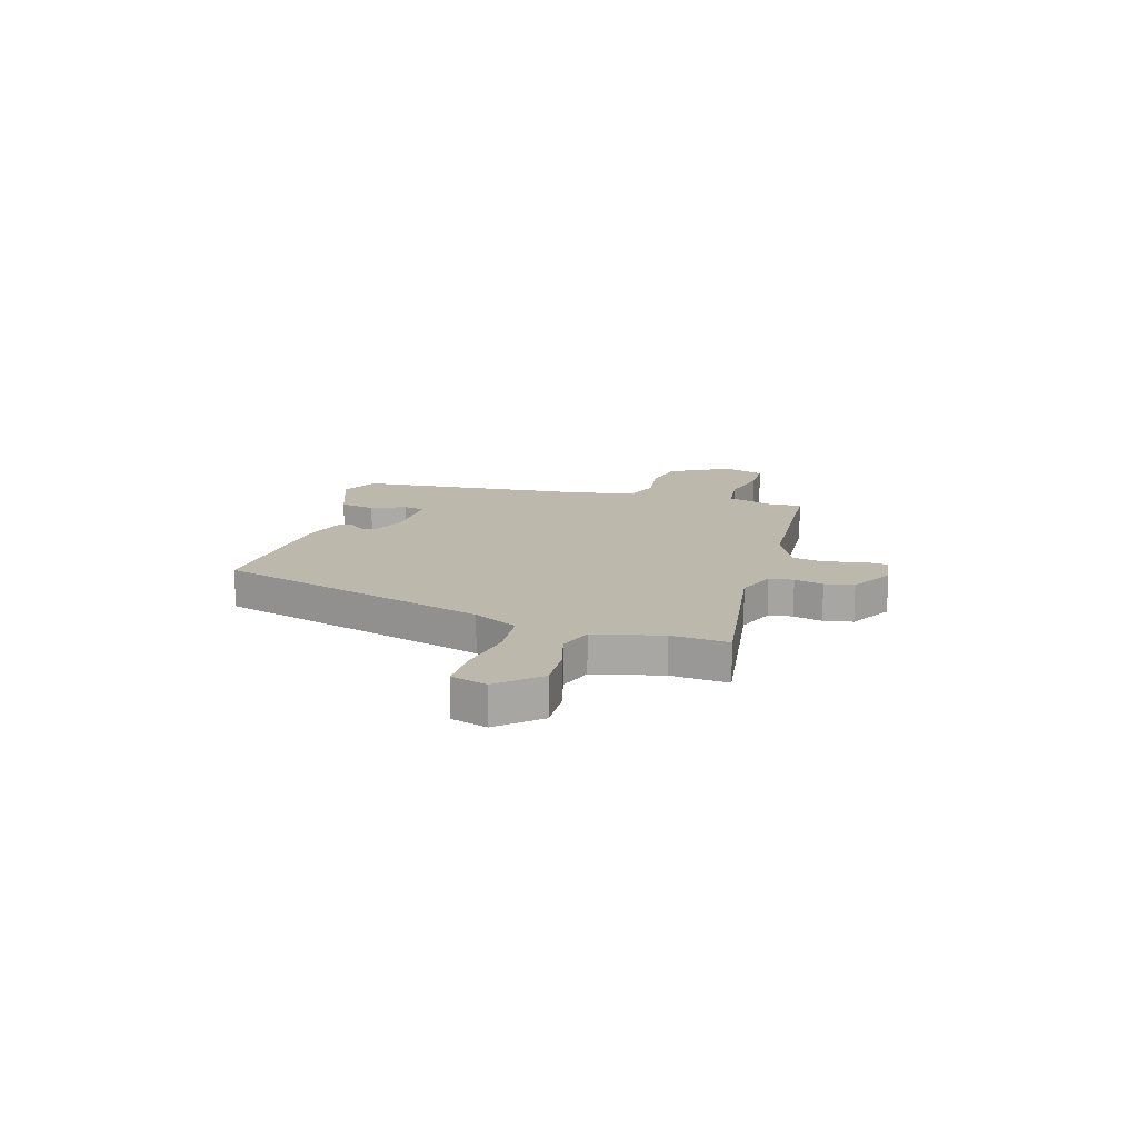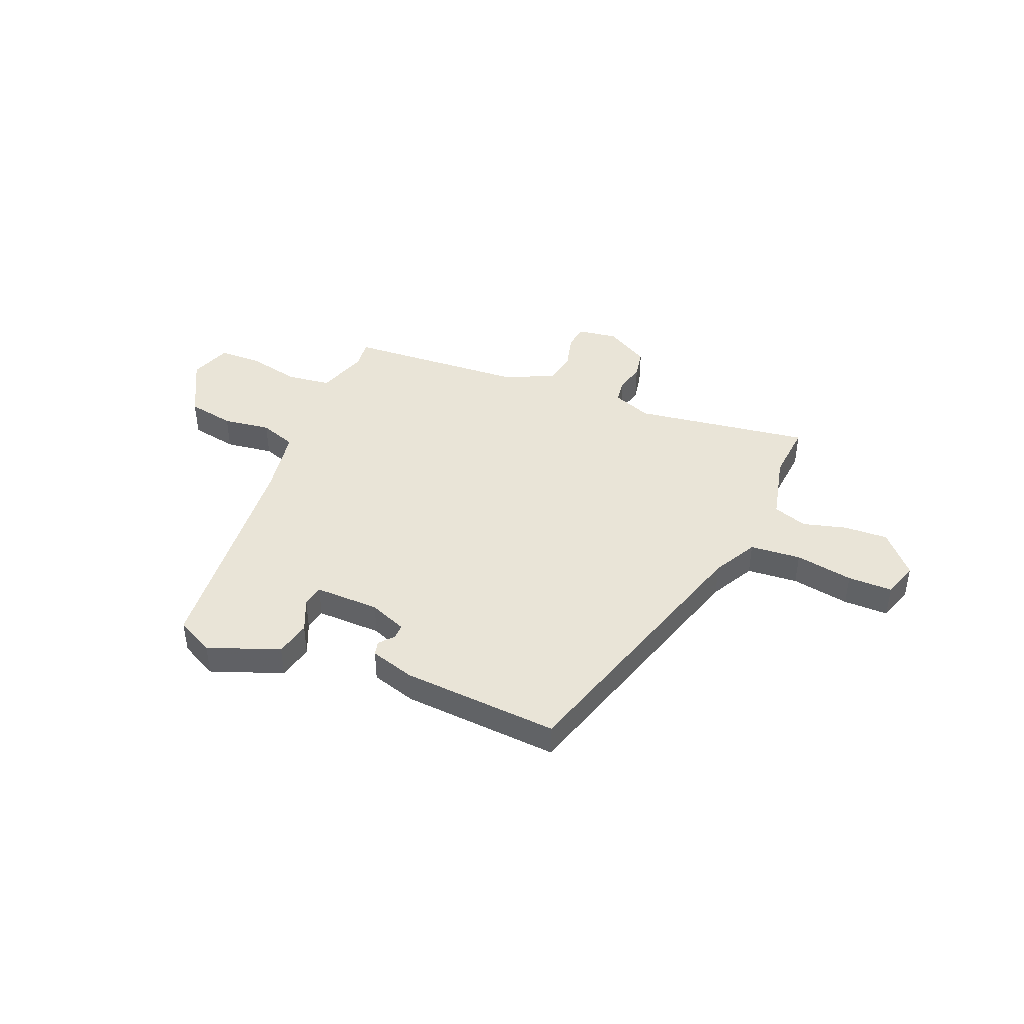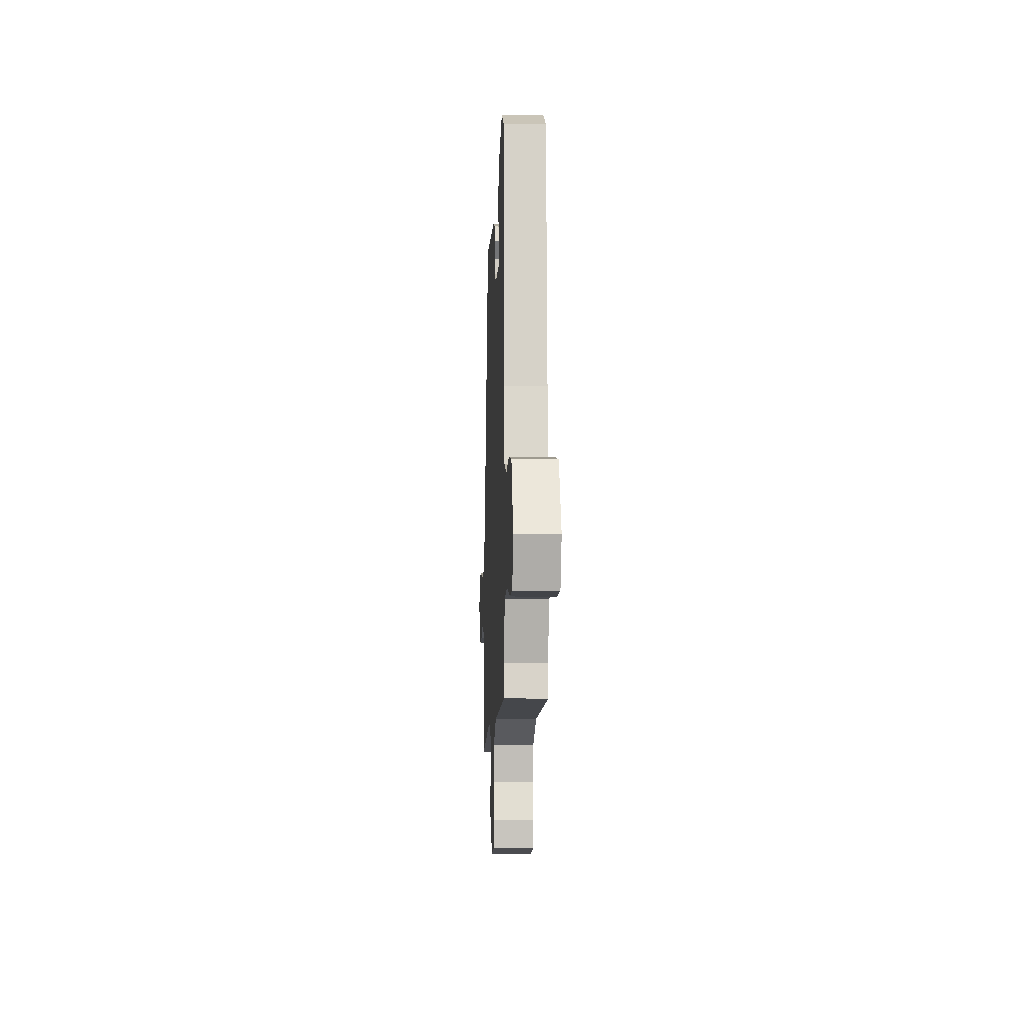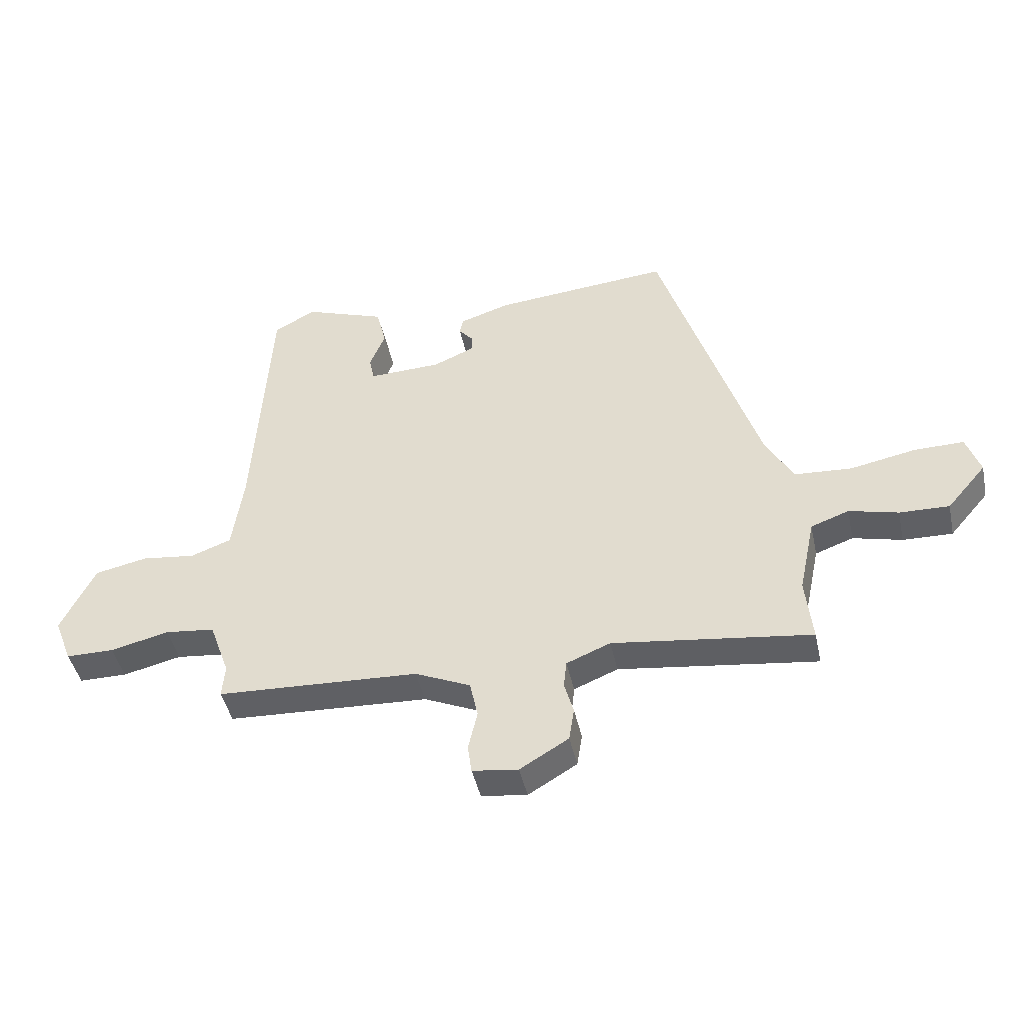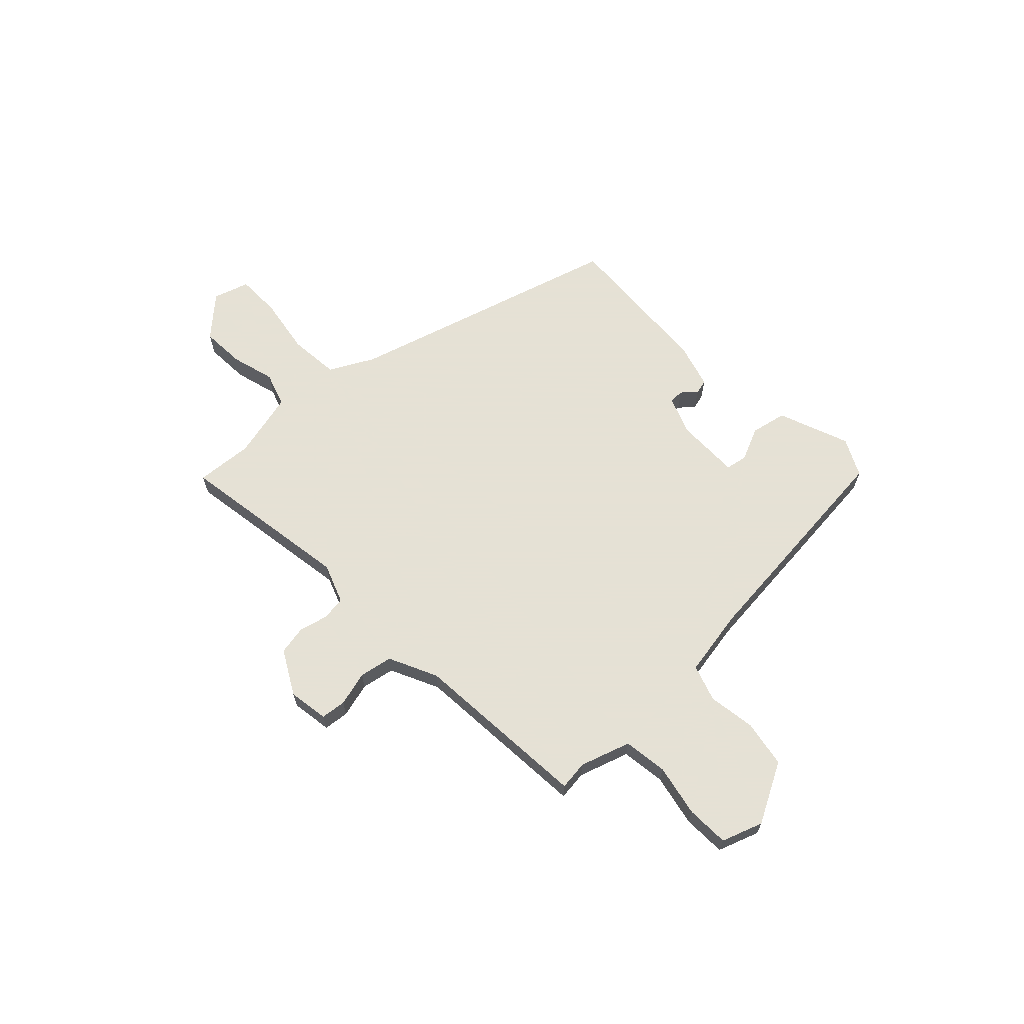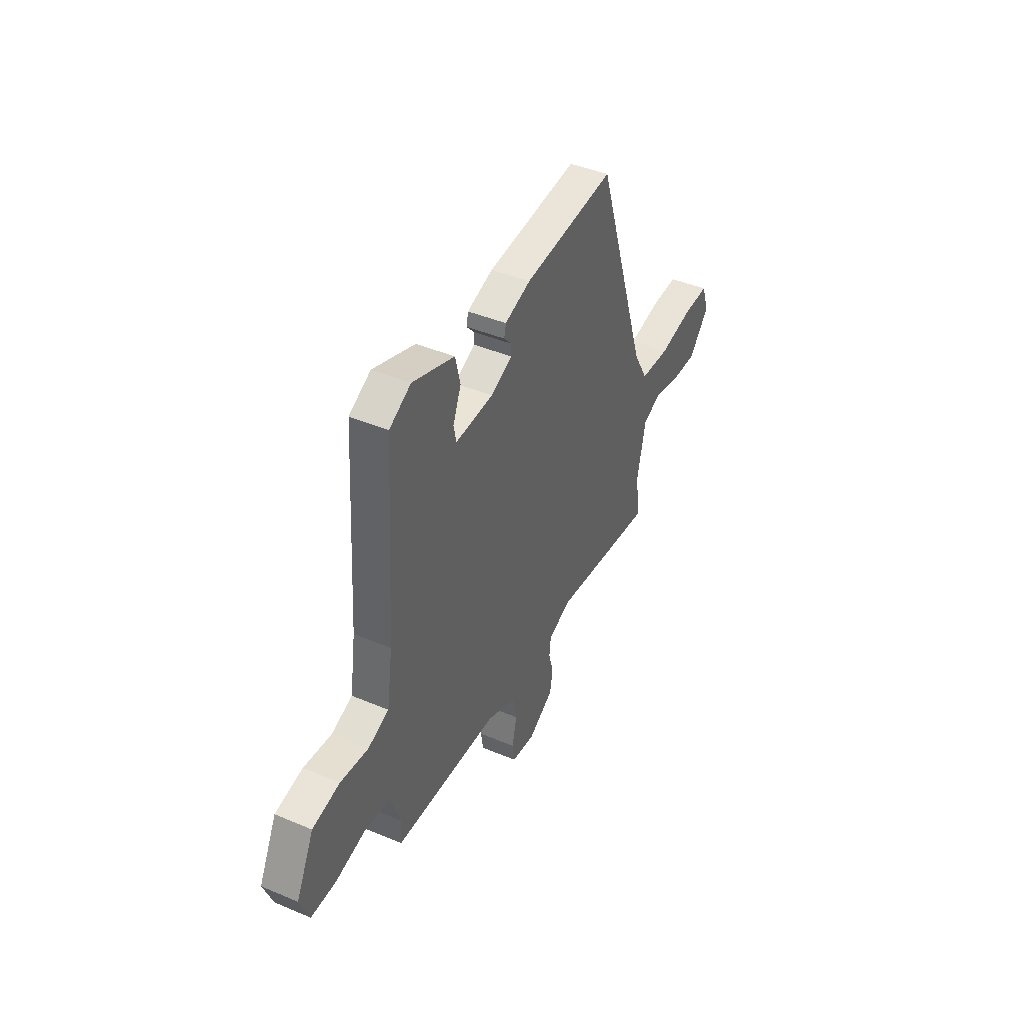
<metadata>
{"format":"obj","ext":"obj","renderer":"f3d","projection":"perspective","resolution":1024,"background":"white","views":[{"elev":14.7,"azim":105.1,"up":"+Y"},{"elev":43.2,"azim":21.1,"up":"+Y"},{"elev":-8.1,"azim":-92.5,"up":"+Z"},{"elev":-44.0,"azim":12.1,"up":"+Z"},{"elev":64.9,"azim":-135.5,"up":"+Y"},{"elev":42.7,"azim":-63.3,"up":"+Z"}]}
</metadata>
<code>
v 0.307 0.07 0.48
v 0.479 0.07 -0.048
v 0.527 0.07 -0.133
v 0.626 0.07 -0.139
v 0.738 0.07 -0.117
v 0.825 0.07 -0.115
v 0.849 0.07 -0.184
v 0.781 0.07 -0.263
v 0.695 0.07 -0.261
v 0.61 0.07 -0.24
v 0.544 0.07 -0.264
v 0.516 0.07 -0.396
v 0.528 0.07 -0.507
v 0.185 0.07 -0.464
v 0.109 0.07 -0.495
v 0.104 0.07 -0.542
v 0.12 0.07 -0.598
v 0.111 0.07 -0.655
v 0.027 0.07 -0.705
v -0.052 0.07 -0.695
v -0.059 0.07 -0.646
v -0.043 0.07 -0.578
v -0.057 0.07 -0.514
v -0.153 0.07 -0.472
v -0.502 0.07 -0.457
v -0.497 0.07 -0.4
v -0.532 0.07 -0.303
v -0.618 0.07 -0.294
v -0.719 0.07 -0.318
v -0.802 0.07 -0.318
v -0.833 0.07 -0.239
v -0.774 0.07 -0.12
v -0.683 0.07 -0.101
v -0.59 0.07 -0.112
v -0.52 0.07 -0.086
v -0.501 0.07 0.045
v -0.473 0.07 0.491
v -0.401 0.07 0.53
v -0.261 0.07 0.481
v -0.244 0.07 0.412
v -0.271 0.07 0.346
v -0.262 0.07 0.304
v -0.136 0.07 0.309
v -0.064 0.07 0.34
v -0.065 0.07 0.368
v -0.09 0.07 0.396
v -0.084 0.07 0.424
v 0.002 0.07 0.452
v 0.307 0 0.48
v 0.479 0 -0.048
v 0.527 0 -0.133
v 0.626 0 -0.139
v 0.738 0 -0.117
v 0.825 0 -0.115
v 0.849 0 -0.184
v 0.781 0 -0.263
v 0.695 0 -0.261
v 0.61 0 -0.24
v 0.544 0 -0.264
v 0.516 0 -0.396
v 0.528 0 -0.507
v 0.185 0 -0.464
v 0.109 0 -0.495
v 0.104 0 -0.542
v 0.12 0 -0.598
v 0.111 0 -0.655
v 0.027 0 -0.705
v -0.052 0 -0.695
v -0.059 0 -0.646
v -0.043 0 -0.578
v -0.057 0 -0.514
v -0.153 0 -0.472
v -0.502 0 -0.457
v -0.497 0 -0.4
v -0.532 0 -0.303
v -0.618 0 -0.294
v -0.719 0 -0.318
v -0.802 0 -0.318
v -0.833 0 -0.239
v -0.774 0 -0.12
v -0.683 0 -0.101
v -0.59 0 -0.112
v -0.52 0 -0.086
v -0.501 0 0.045
v -0.473 0 0.491
v -0.401 0 0.53
v -0.261 0 0.481
v -0.244 0 0.412
v -0.271 0 0.346
v -0.262 0 0.304
v -0.136 0 0.309
v -0.064 0 0.34
v -0.065 0 0.368
v -0.09 0 0.396
v -0.084 0 0.424
v 0.002 0 0.452
f 48 1 2
f 47 48 2
f 46 47 2
f 45 46 2
f 44 45 2 3
f 43 44 3
f 42 43 3
f 39 40 41
f 38 39 41
f 37 38 41
f 36 37 41
f 35 36 41 42
f 32 33 34
f 31 32 34
f 30 31 34
f 29 30 34
f 28 29 34
f 27 28 34 35
f 35 42 3
f 27 35 3
f 26 27 3
f 20 21 22
f 19 20 22
f 18 19 22
f 17 18 22
f 16 17 22
f 15 16 22 23
f 14 15 23 24
f 12 13 14
f 25 26 3
f 24 25 3
f 14 24 3
f 12 14 3
f 11 12 3
f 8 9 10
f 7 8 10
f 6 7 10
f 5 6 10
f 4 5 10
f 3 4 10 11
f 50 49 96
f 50 96 95
f 50 95 94
f 50 94 93
f 51 50 93 92
f 51 92 91
f 51 91 90
f 89 88 87
f 89 87 86
f 89 86 85
f 89 85 84
f 90 89 84 83
f 82 81 80
f 82 80 79
f 82 79 78
f 82 78 77
f 82 77 76
f 83 82 76 75
f 51 90 83
f 51 83 75
f 51 75 74
f 70 69 68
f 70 68 67
f 70 67 66
f 70 66 65
f 70 65 64
f 71 70 64 63
f 72 71 63 62
f 62 61 60
f 51 74 73
f 51 73 72
f 51 72 62
f 51 62 60
f 51 60 59
f 58 57 56
f 58 56 55
f 58 55 54
f 58 54 53
f 58 53 52
f 59 58 52 51
f 1 49 50 2
f 2 50 51 3
f 3 51 52 4
f 4 52 53 5
f 5 53 54 6
f 6 54 55 7
f 7 55 56 8
f 8 56 57 9
f 9 57 58 10
f 10 58 59 11
f 11 59 60 12
f 12 60 61 13
f 13 61 62 14
f 14 62 63 15
f 15 63 64 16
f 16 64 65 17
f 17 65 66 18
f 18 66 67 19
f 19 67 68 20
f 20 68 69 21
f 21 69 70 22
f 22 70 71 23
f 23 71 72 24
f 24 72 73 25
f 25 73 74 26
f 26 74 75 27
f 27 75 76 28
f 28 76 77 29
f 29 77 78 30
f 30 78 79 31
f 31 79 80 32
f 32 80 81 33
f 33 81 82 34
f 34 82 83 35
f 35 83 84 36
f 36 84 85 37
f 37 85 86 38
f 38 86 87 39
f 39 87 88 40
f 40 88 89 41
f 41 89 90 42
f 42 90 91 43
f 43 91 92 44
f 44 92 93 45
f 45 93 94 46
f 46 94 95 47
f 47 95 96 48
f 48 96 49 1

</code>
